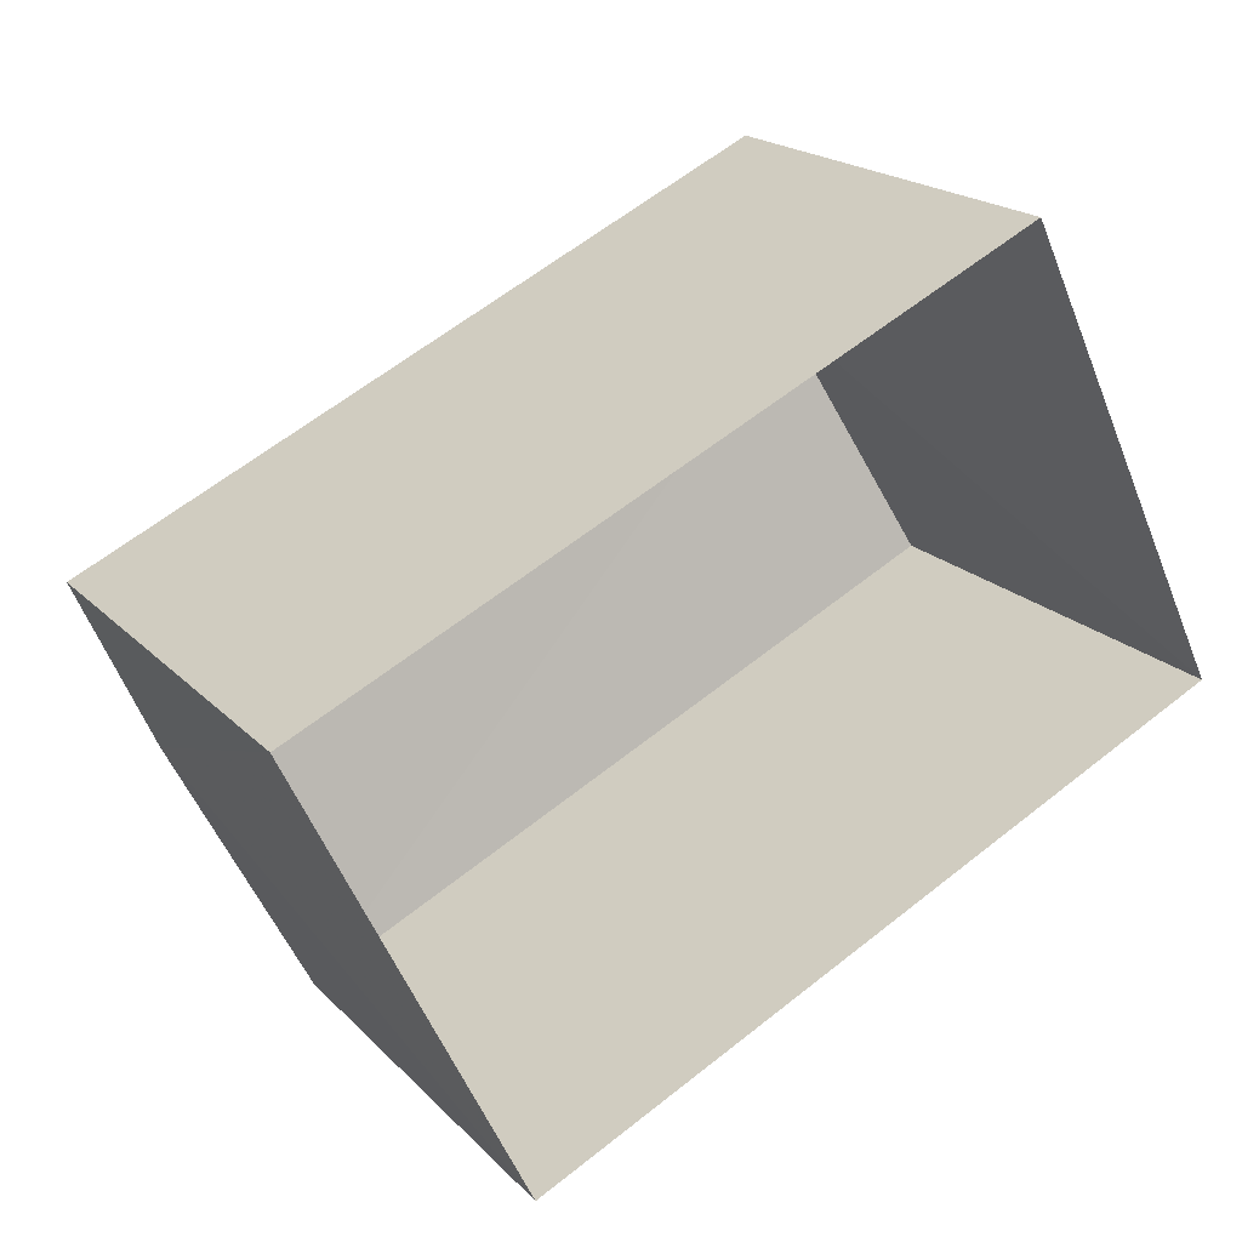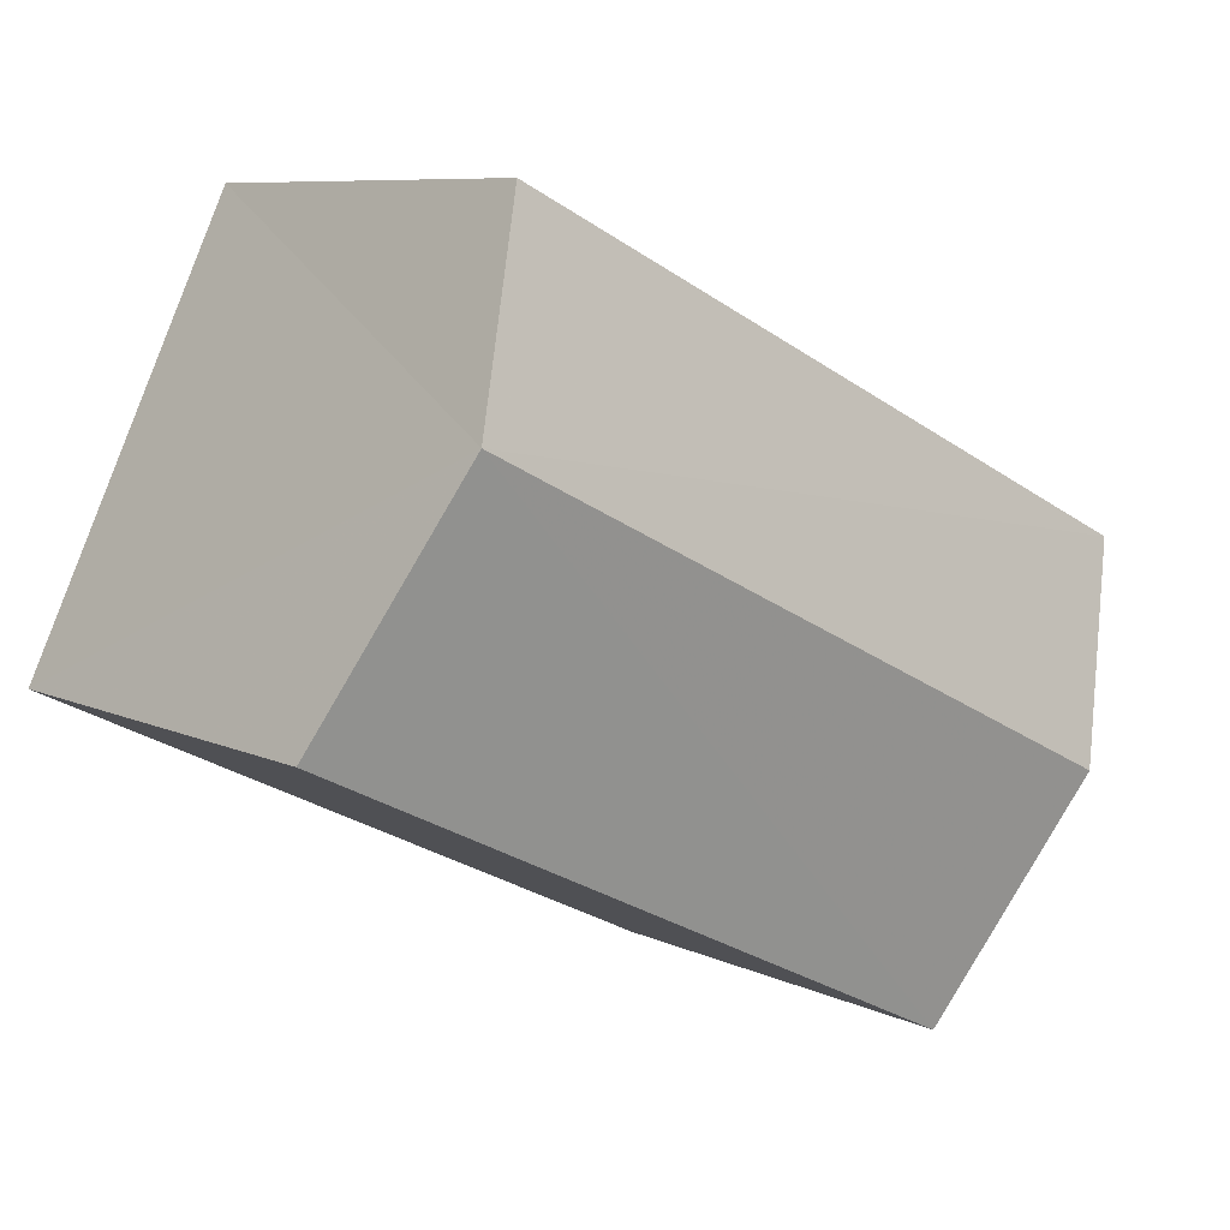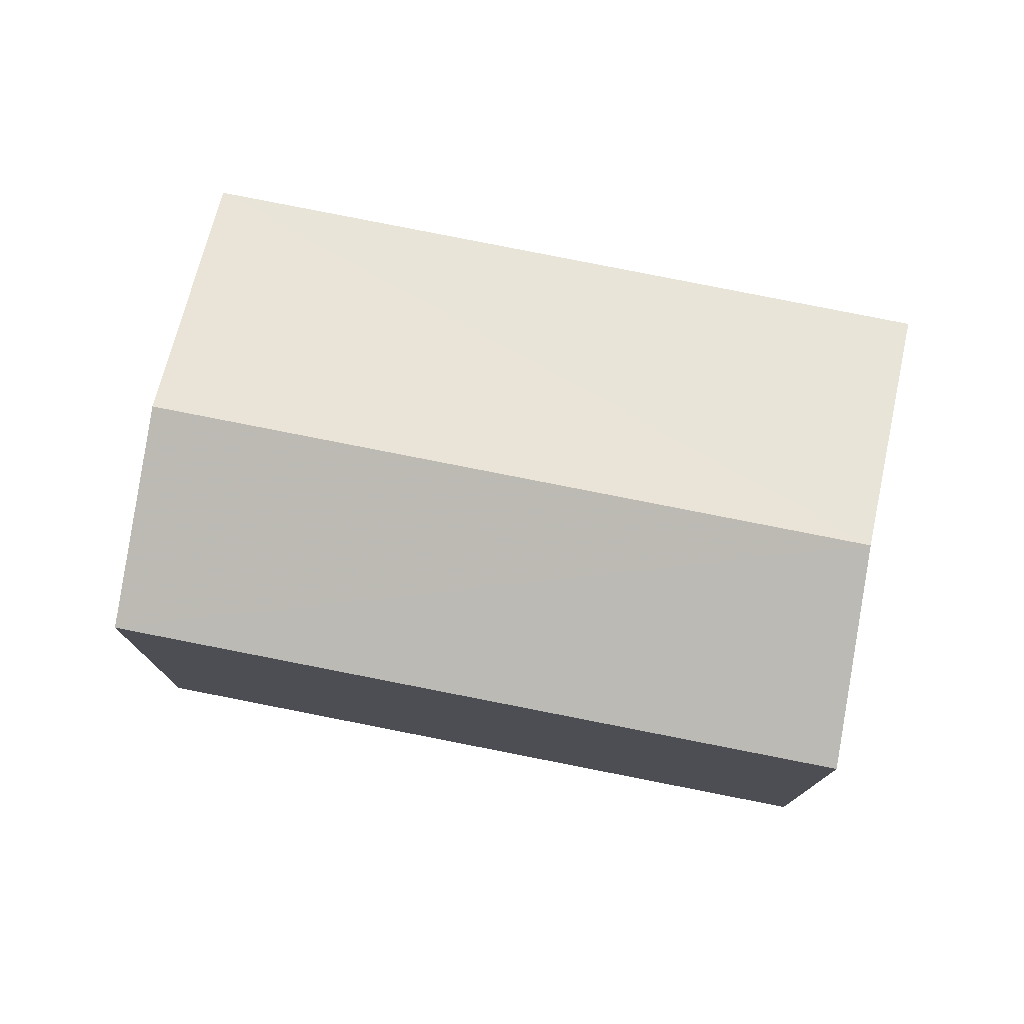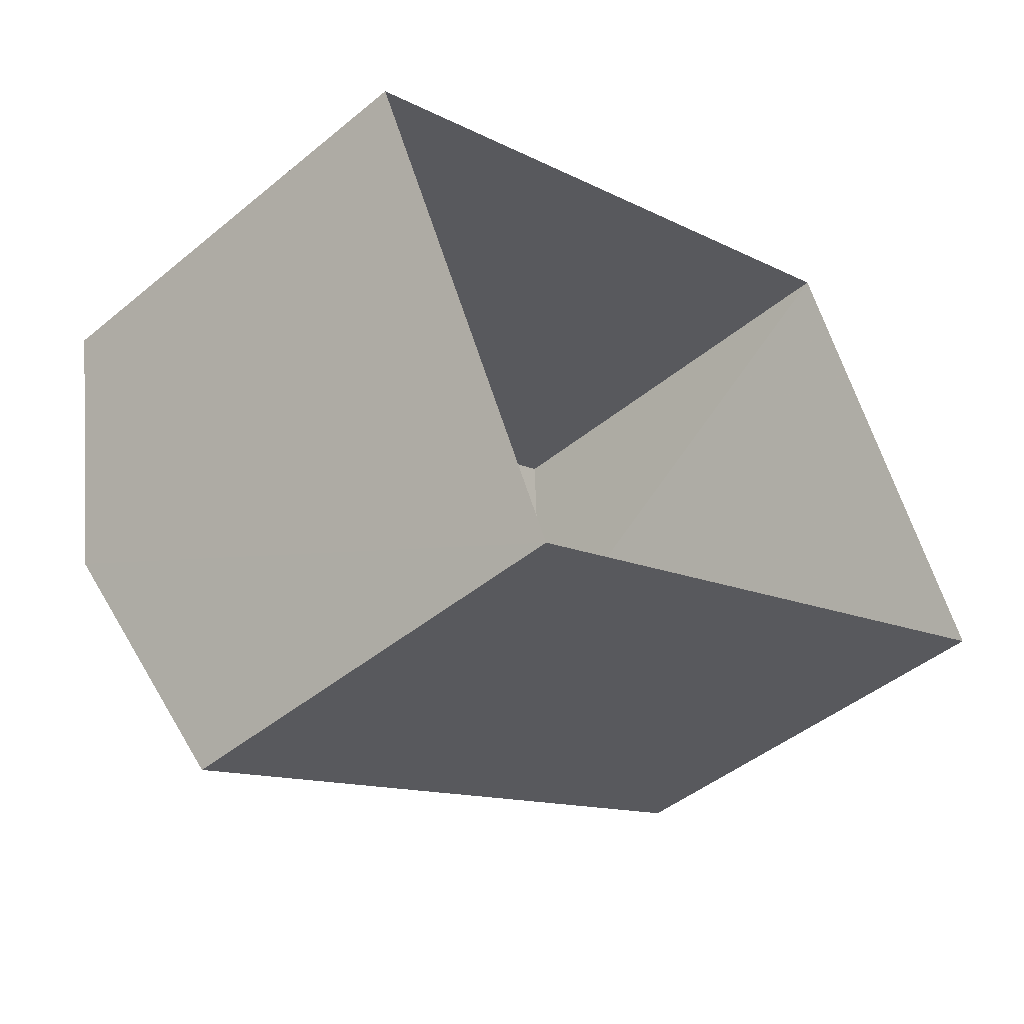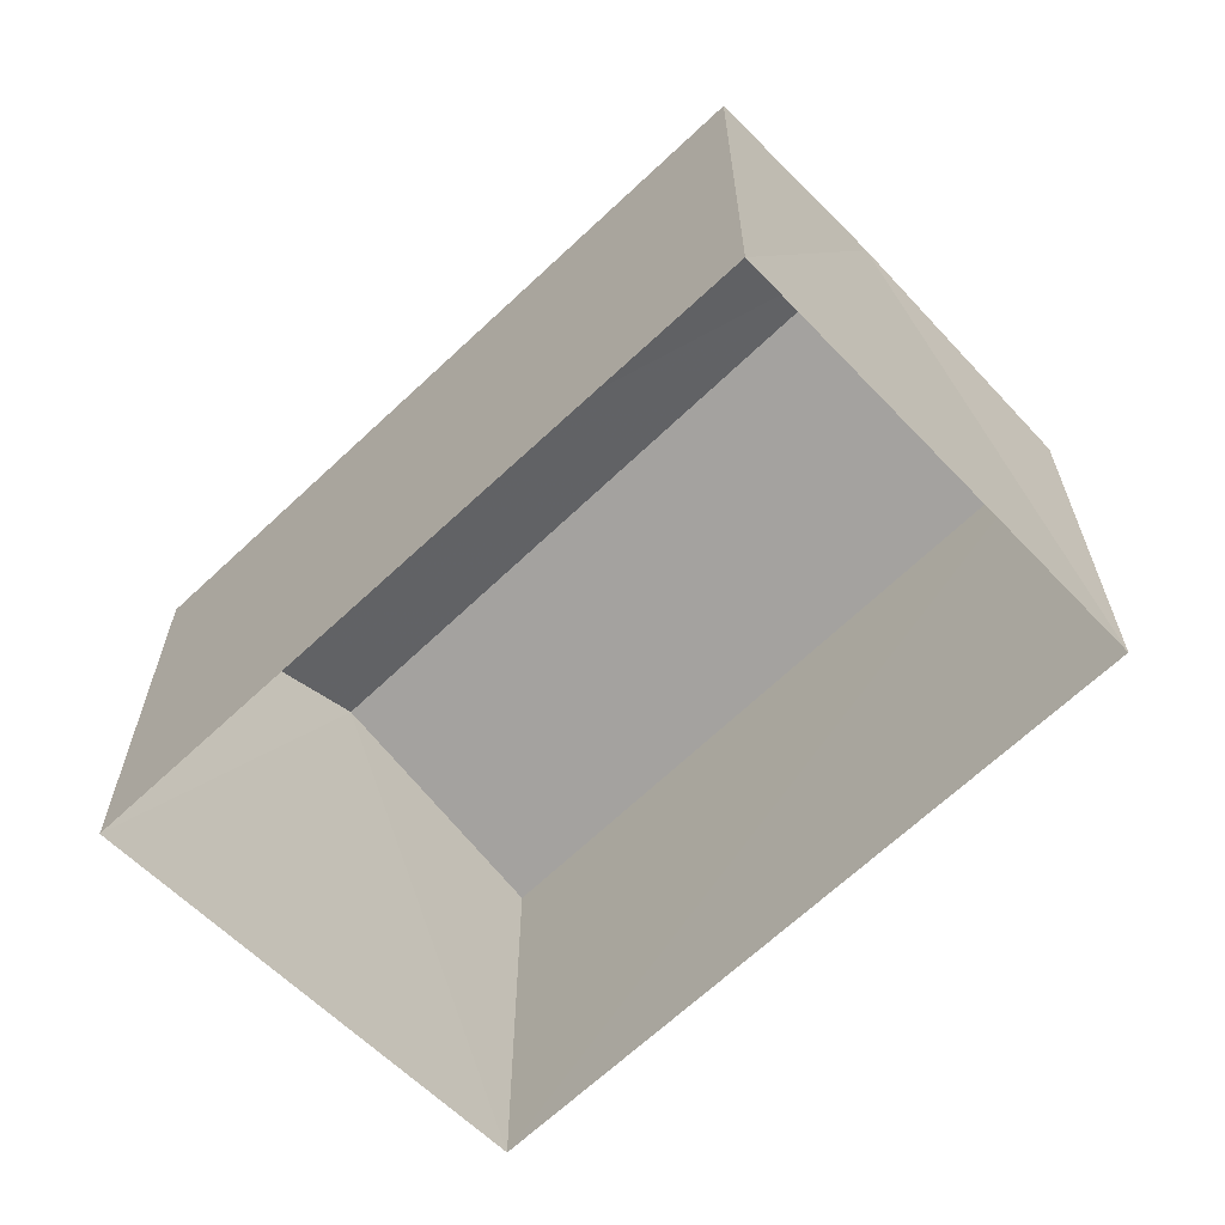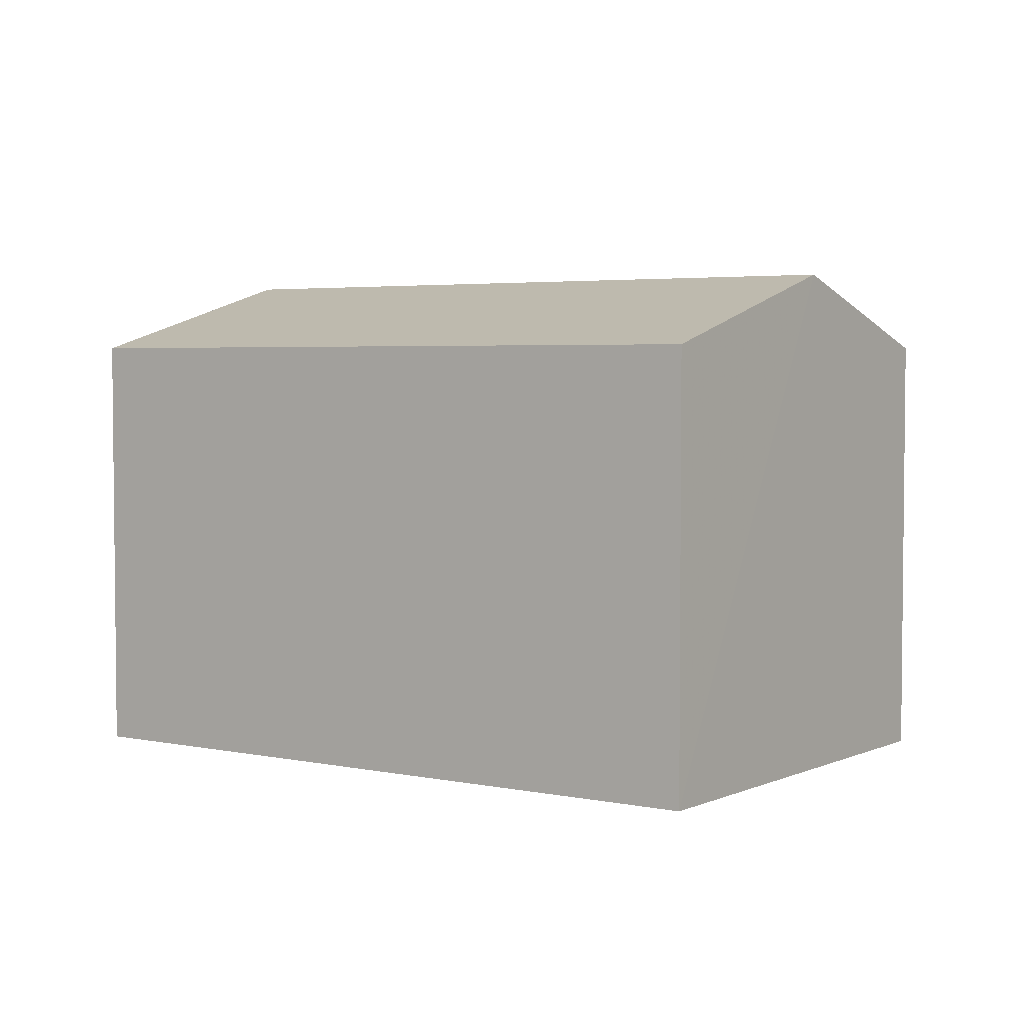
<metadata>
{"format":"obj","ext":"obj","renderer":"f3d","projection":"perspective","resolution":1024,"background":"white","views":[{"elev":19.5,"azim":150.4,"up":"+Y"},{"elev":8.1,"azim":-38.2,"up":"+Y"},{"elev":77.3,"azim":165.5,"up":"+Z"},{"elev":-45.3,"azim":133.6,"up":"+Y"},{"elev":-63.9,"azim":-161.6,"up":"+Z"},{"elev":3.7,"azim":9.0,"up":"+Z"}]}
</metadata>
<code>
v -3.158e+05 4.005e+04 5.23
v -3.158e+05 4.006e+04 5.232
v -3.158e+05 4.006e+04 5.231
v -3.158e+05 4.006e+04 5.232
v -3.158e+05 4.006e+04 7.355
v -3.158e+05 4.006e+04 7.356
v -3.158e+05 4.006e+04 7.711
v -3.158e+05 4.006e+04 7.71
v -3.158e+05 4.005e+04 7.355
v -3.158e+05 4.006e+04 7.356
f 1 2 3
f 1 4 2
f 5 6 7
f 8 5 7
f 7 9 8
f 7 10 9
f 6 3 2
f 6 5 3
f 10 4 1
f 9 10 1
f 9 1 8
f 1 3 8
f 3 5 8
f 6 2 7
f 2 4 7
f 4 10 7

</code>
